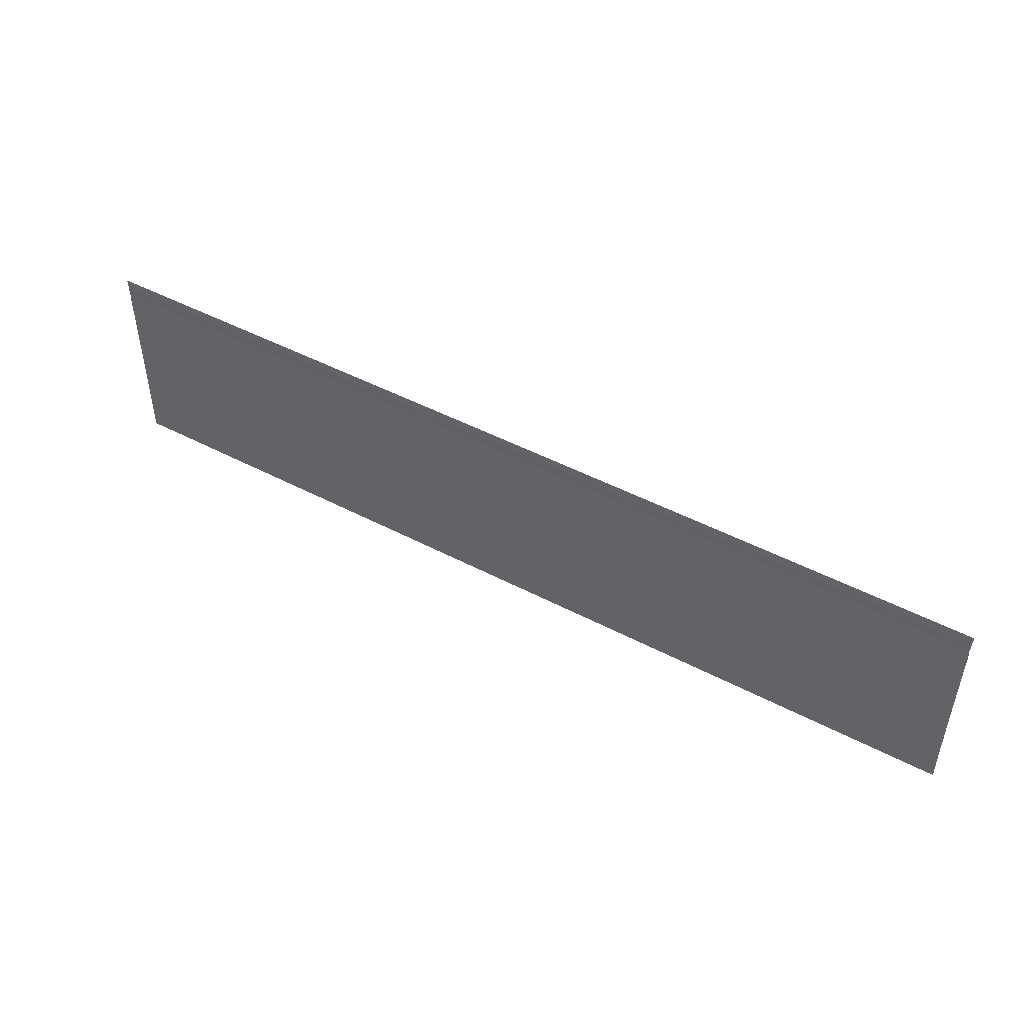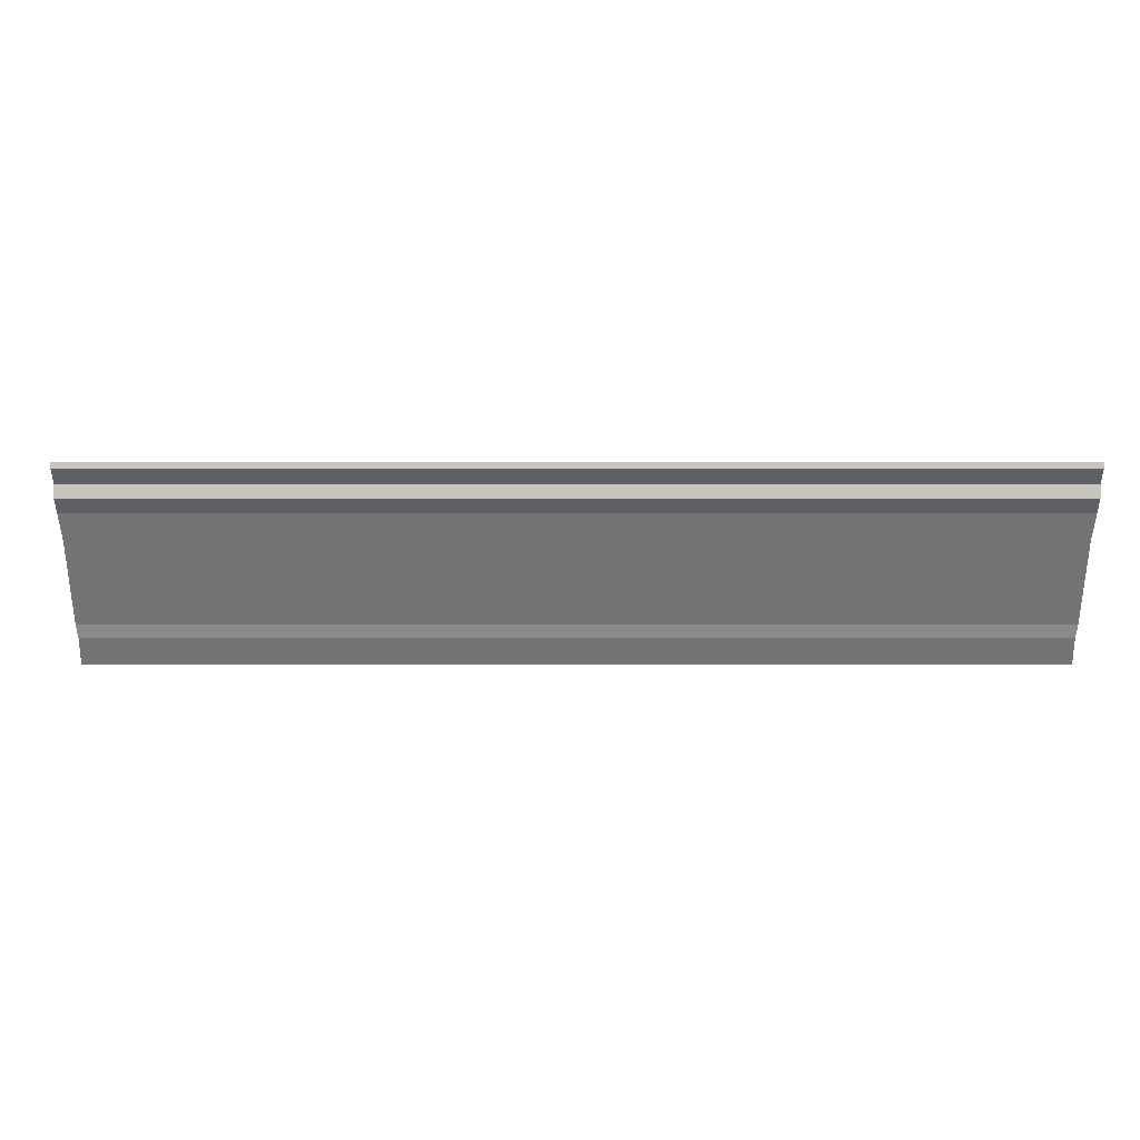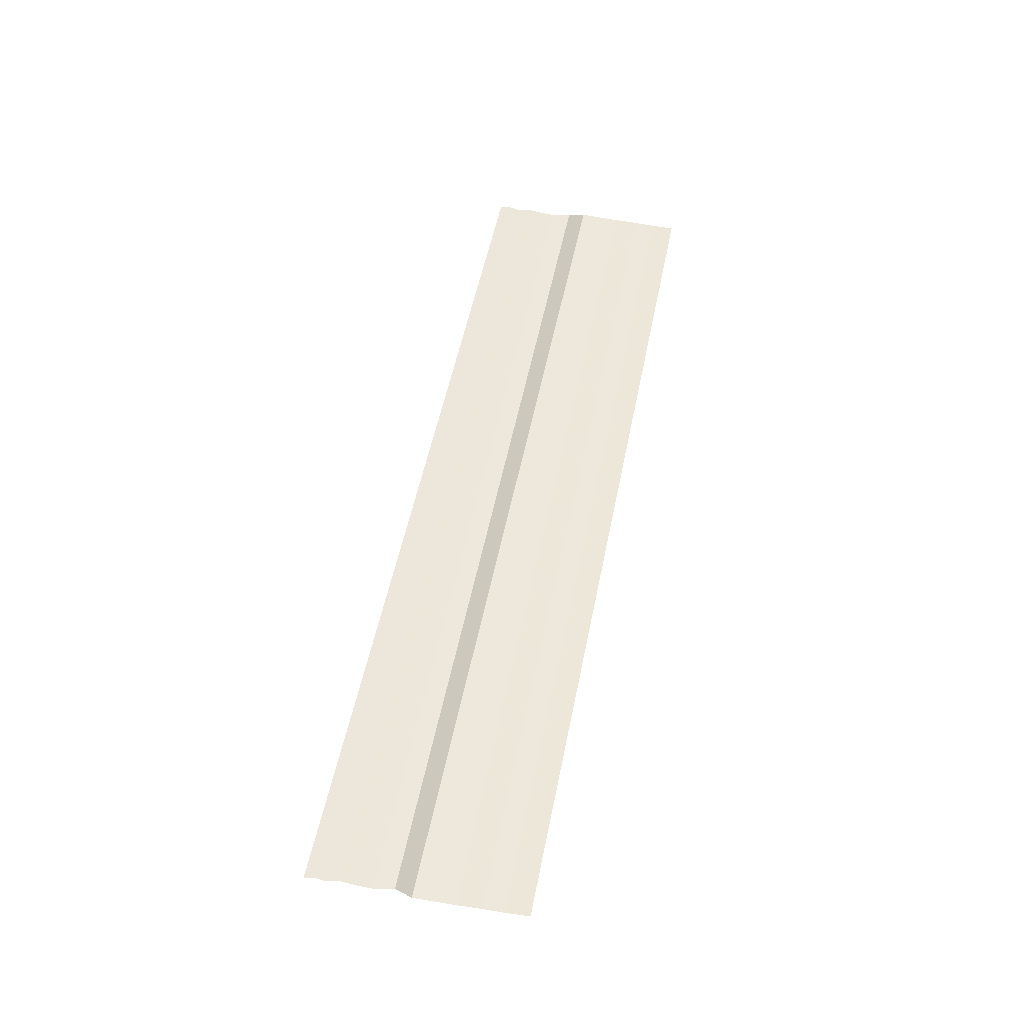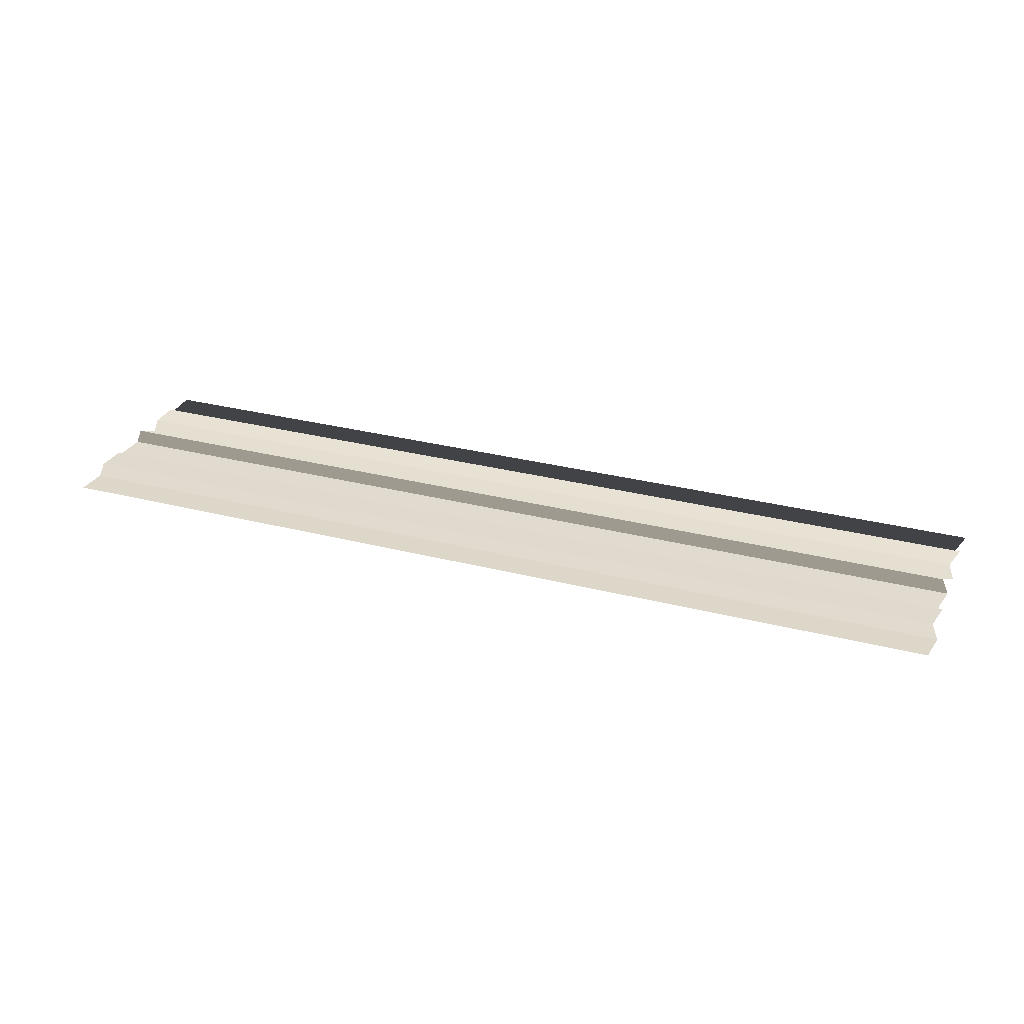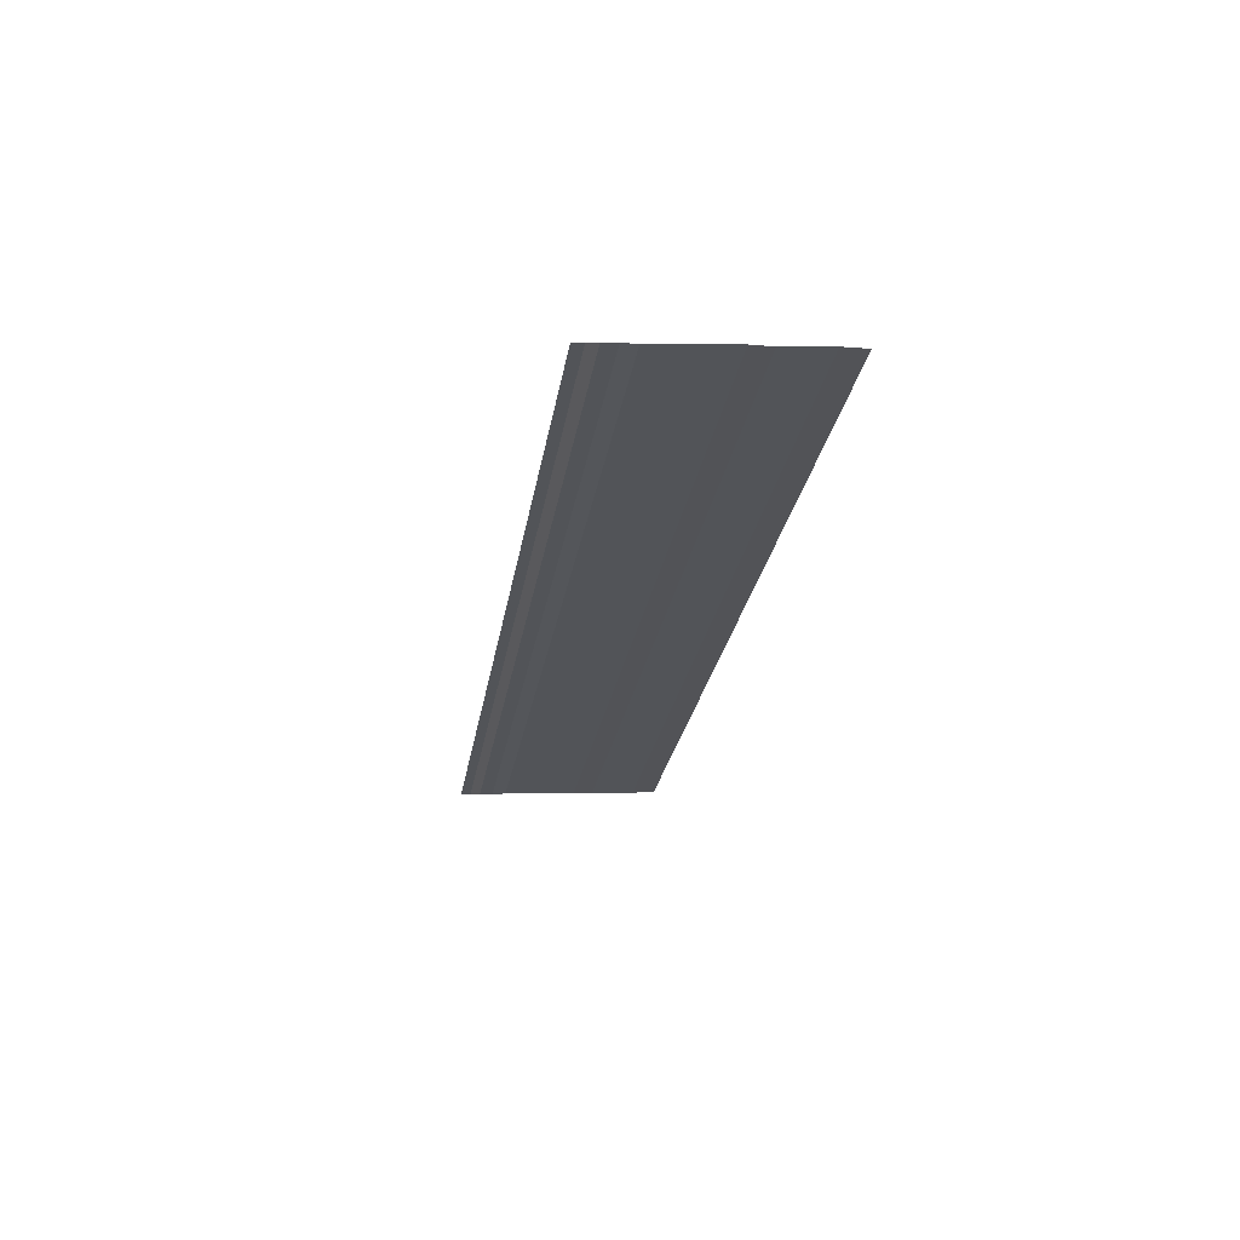
<metadata>
{"format":"obj","ext":"obj","renderer":"f3d","projection":"perspective","resolution":1024,"background":"white","views":[{"elev":48.1,"azim":-148.9,"up":"+Z"},{"elev":32.1,"azim":0.3,"up":"+Z"},{"elev":51.4,"azim":101.3,"up":"+Y"},{"elev":30.6,"azim":-159.6,"up":"+Y"},{"elev":-24.2,"azim":81.4,"up":"+Y"}]}
</metadata>
<code>
o 8006
v 2189 1882 7.703
v 2189 1882 7.703
v 2189 1882 7.703
v 2189 1882 7.703
v 2189 1882 7.703
v 2189 1882 7.703
v 2189 1882 7.703
v 2189 1882 7.703
v 2189 1882 7.703
v 2189 1882 7.703
v 2189 1882 7.703
v 2189 1882 7.703
v 2189 1882 7.703
v 2189 1882 7.703
v 2189 1882 7.703
v 2189 1882 7.703
v 2189 1882 7.703
v 2189 1882 7.703
v 2189 1882 7.703
v 2189 1882 7.703
v 2189 1882 7.703
v 2189 1882 7.703
v 2189 1882 7.703
v 2189 1882 7.703
v 2189 1882 7.703
v 2189 1882 7.703
v 2189 1882 7.703
v 2189 1882 7.703
v 2189 1882 7.703
v 2189 1882 7.703
v 2189 1882 7.703
v 2189 1882 7.703
v 2189 1882 7.704
v 2189 1882 7.703
v 2189 1882 7.704
v 2189 1882 7.703
v 2189 1882 7.703
v 2189 1882 7.704
v 2189 1882 7.703
v 2189 1882 7.704
v 2189 1882 7.704
v 2189 1882 7.704
v 2189 1882 7.704
v 2189 1882 7.704
v 2189 1882 7.704
v 2189 1882 7.704
v 2189 1882 7.704
v 2189 1882 7.704
v 2189 1882 7.704
v 2189 1882 7.704
v 2189 1882 7.704
v 2189 1882 7.704
v 2189 1882 7.704
v 2189 1882 7.704
v 2189 1882 7.704
v 2189 1882 7.704
v 2189 1882 7.704
v 2189 1882 7.704
v 2189 1882 7.704
v 2189 1882 7.704
v 2189 1882 7.704
v 2189 1882 7.704
v 2189 1882 7.704
v 2189 1882 7.704
v 2189 1882 7.704
v 2189 1882 7.704
v 2189 1882 7.704
v 2189 1882 7.704
v 2189 1882 7.704
v 2189 1882 7.704
v 2189 1882 7.704
v 2189 1882 7.704
v 2189 1882 7.704
v 2189 1882 7.704
v 2189 1882 7.704
v 2189 1882 7.704
v 2189 1882 7.704
v 2189 1882 7.704
v 2189 1882 7.704
v 2189 1882 7.704
v 2189 1882 7.704
v 2189 1882 7.704
v 2189 1882 7.705
v 2189 1882 7.704
v 2189 1882 7.705
v 2189 1882 7.704
v 2189 1882 7.704
v 2189 1882 7.705
v 2189 1882 7.704
v 2189 1882 7.705
v 2189 1882 7.705
v 2189 1882 7.705
v 2189 1882 7.705
v 2189 1882 7.705
v 2189 1882 7.705
v 2189 1882 7.705
v 2189 1882 7.705
v 2189 1882 7.705
v 2189 1882 7.705
v 2189 1882 7.705
v 2189 1882 7.705
v 2189 1882 7.705
v 2189 1882 7.705
v 2189 1882 7.705
v 2189 1882 7.705
v 2189 1882 7.705
v 2189 1882 7.705
v 2189 1882 7.705
v 2189 1882 7.705
v 2189 1882 7.705
v 2189 1882 7.705
v 2189 1882 7.705
v 2189 1882 7.705
v 2189 1882 7.705
v 2189 1882 7.705
v 2189 1882 7.705
v 2189 1882 7.705
v 2189 1882 7.705
v 2189 1882 7.705
v 2189 1882 7.705
f 1 2 3
f 3 4 5
f 6 7 8
f 8 9 10
f 11 12 13
f 13 14 15
f 16 17 18
f 18 19 20
f 21 22 23
f 23 24 25
f 26 27 28
f 28 29 30
f 31 32 33
f 33 34 35
f 36 37 38
f 38 39 40
f 41 42 43
f 43 44 45
f 46 47 48
f 48 49 50
f 51 52 53
f 53 54 55
f 56 57 58
f 58 59 60
f 61 62 63
f 63 64 65
f 66 67 68
f 68 69 70
f 71 72 73
f 73 74 75
f 76 77 78
f 78 79 80
f 81 82 83
f 83 84 85
f 86 87 88
f 88 89 90
f 91 92 93
f 93 94 95
f 96 97 98
f 98 99 100
f 101 102 103
f 103 104 105
f 106 107 108
f 108 109 110
f 111 112 113
f 113 114 115
f 116 117 118
f 118 119 120

</code>
